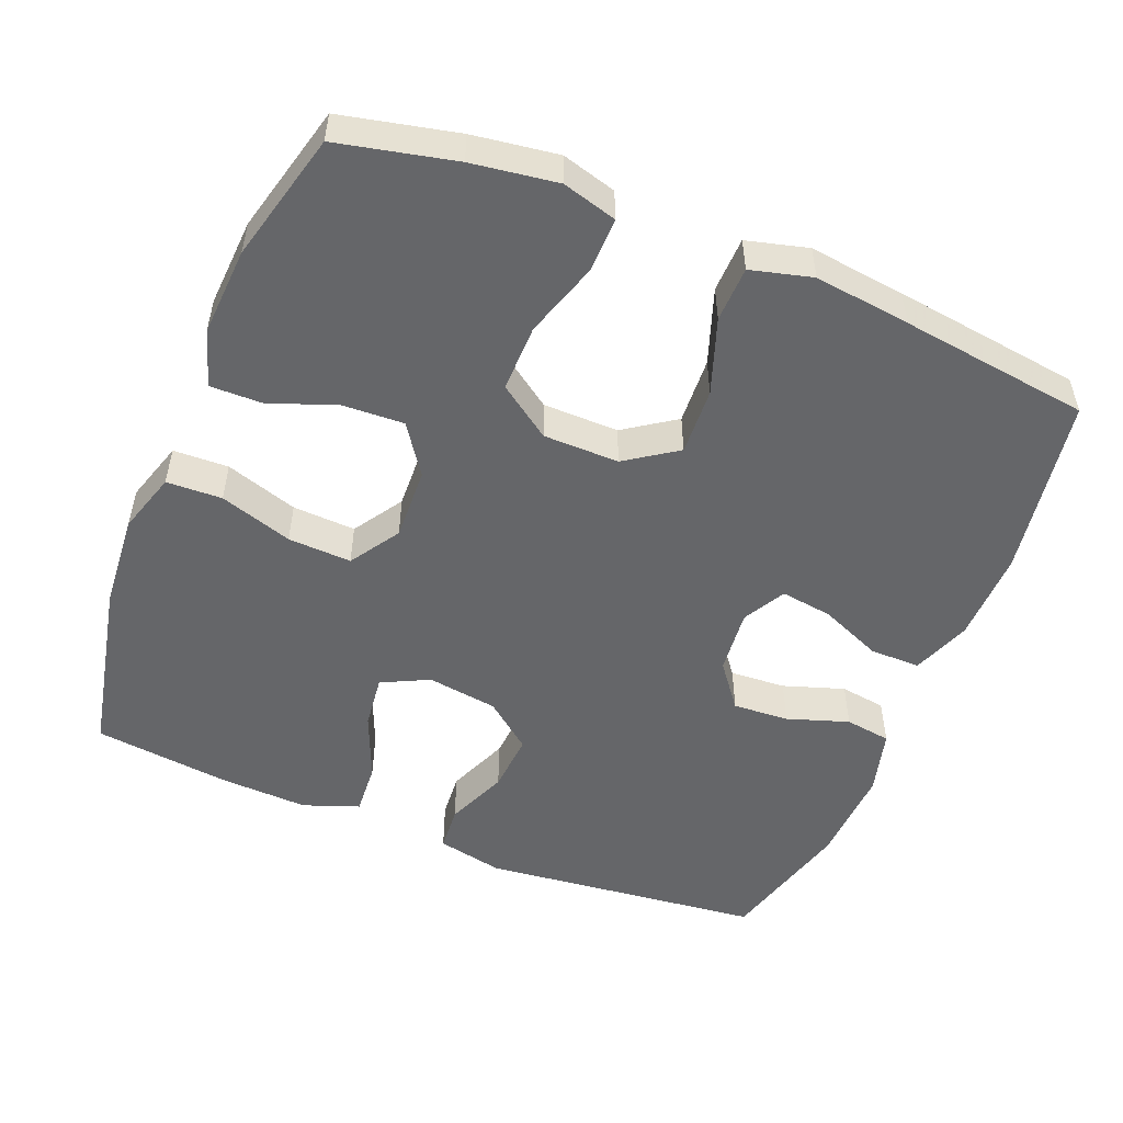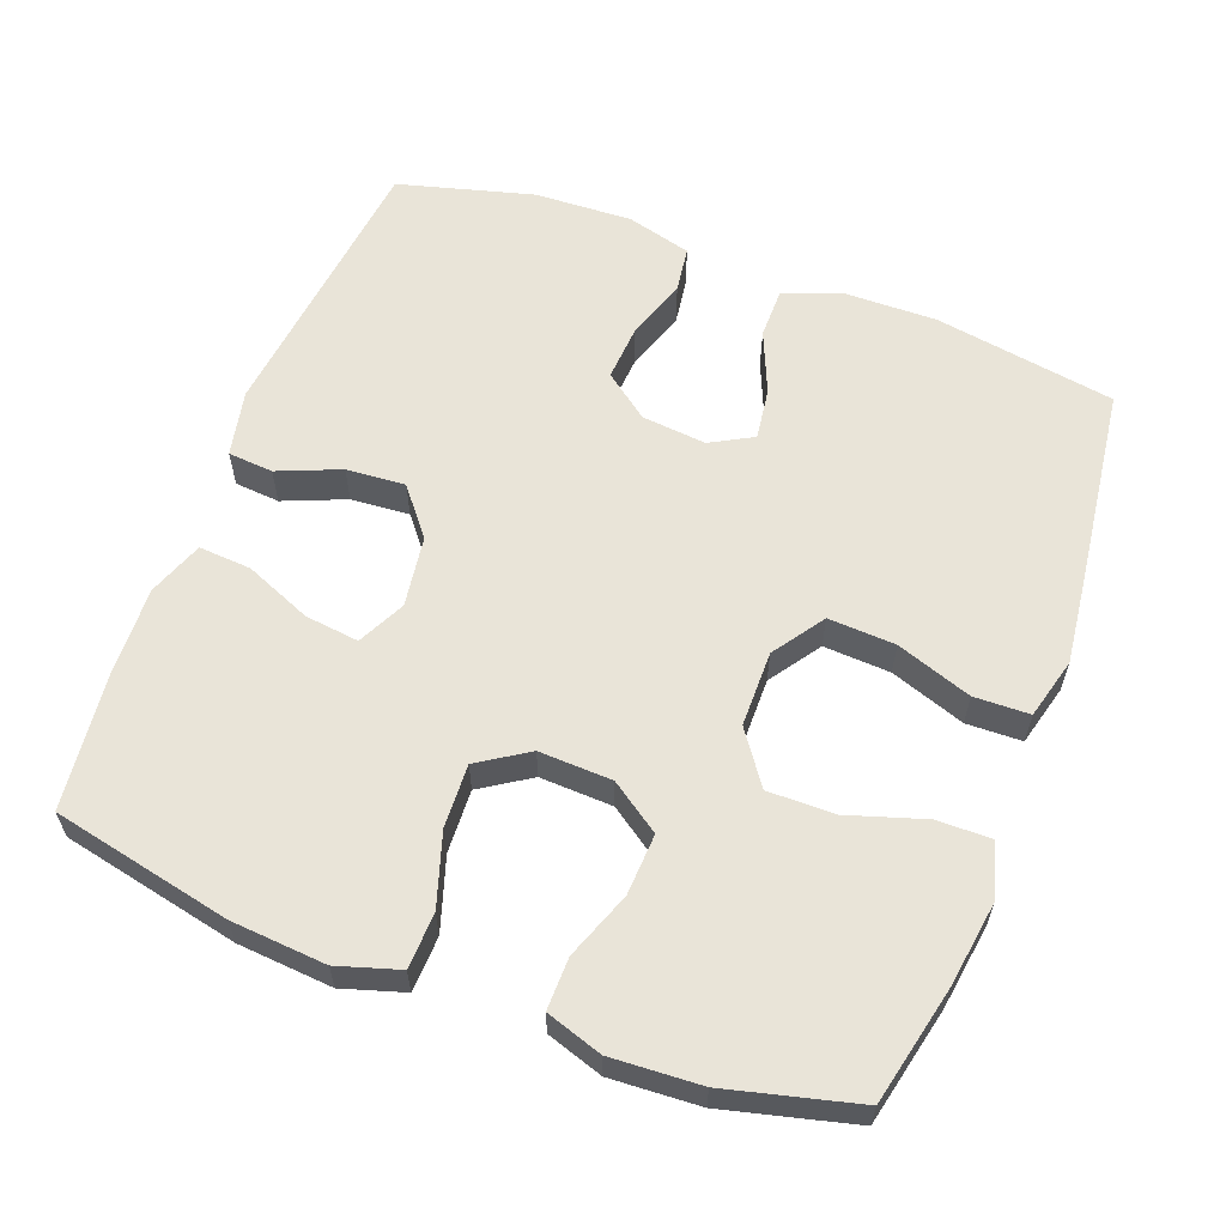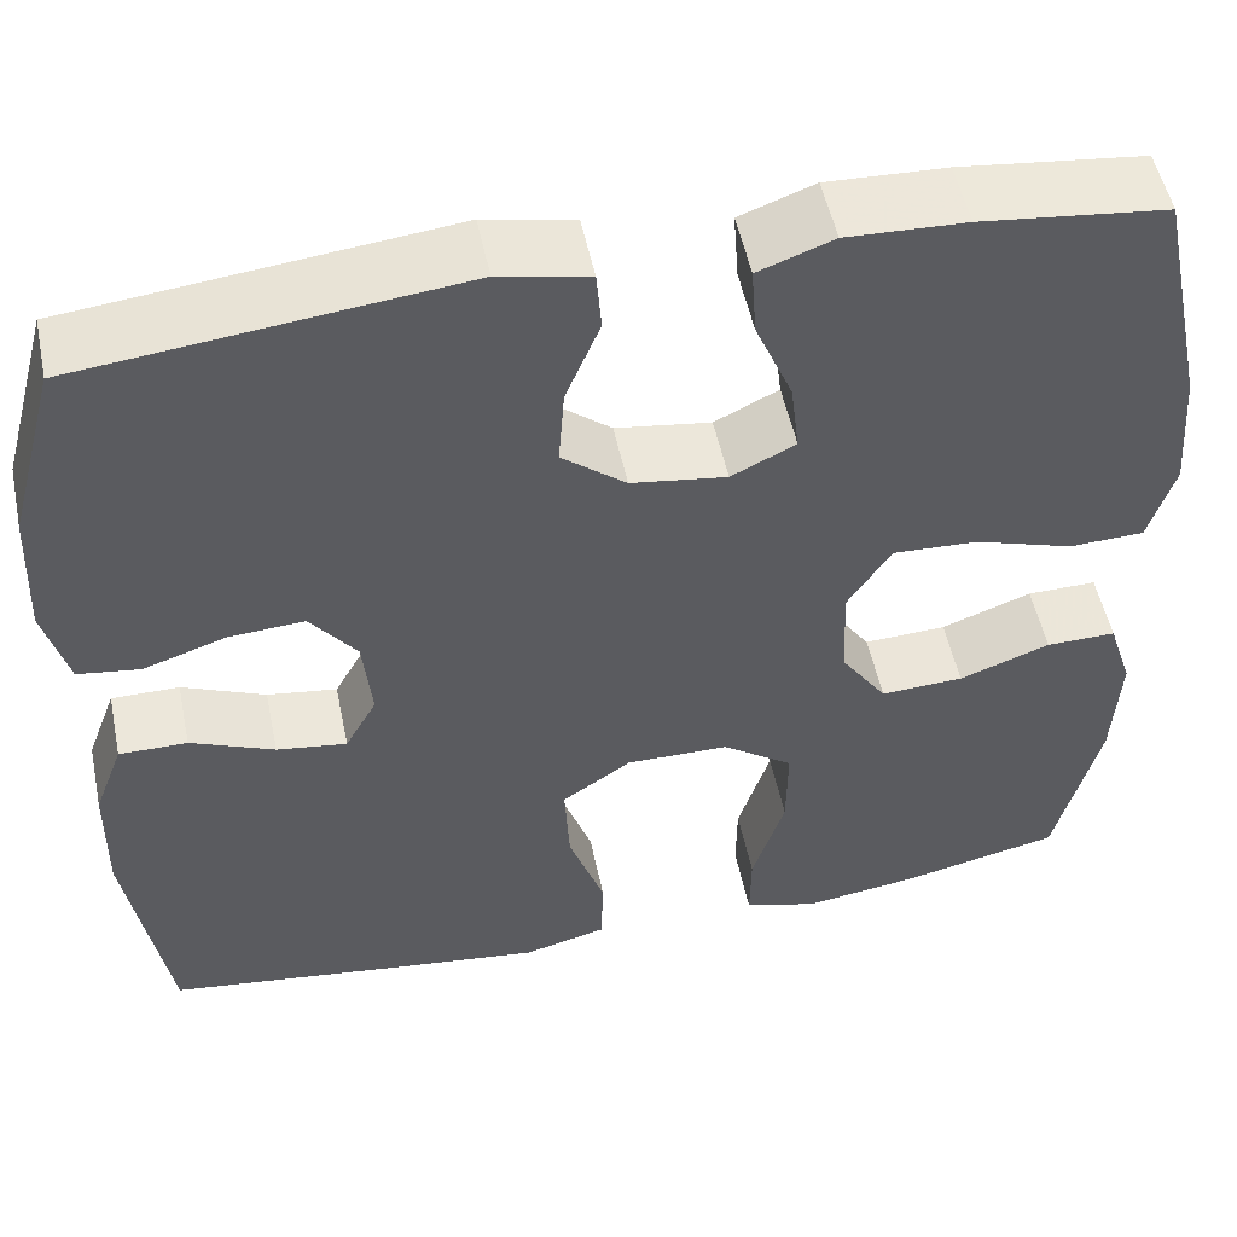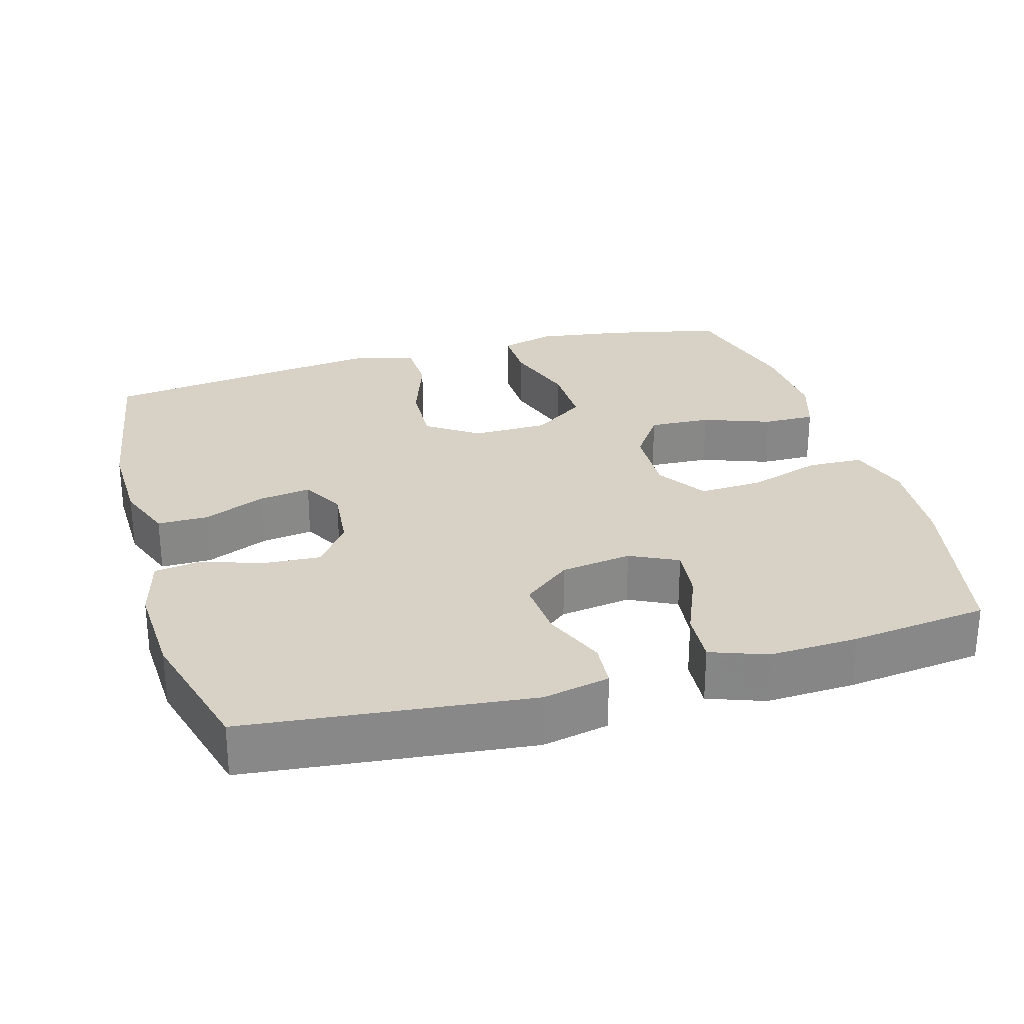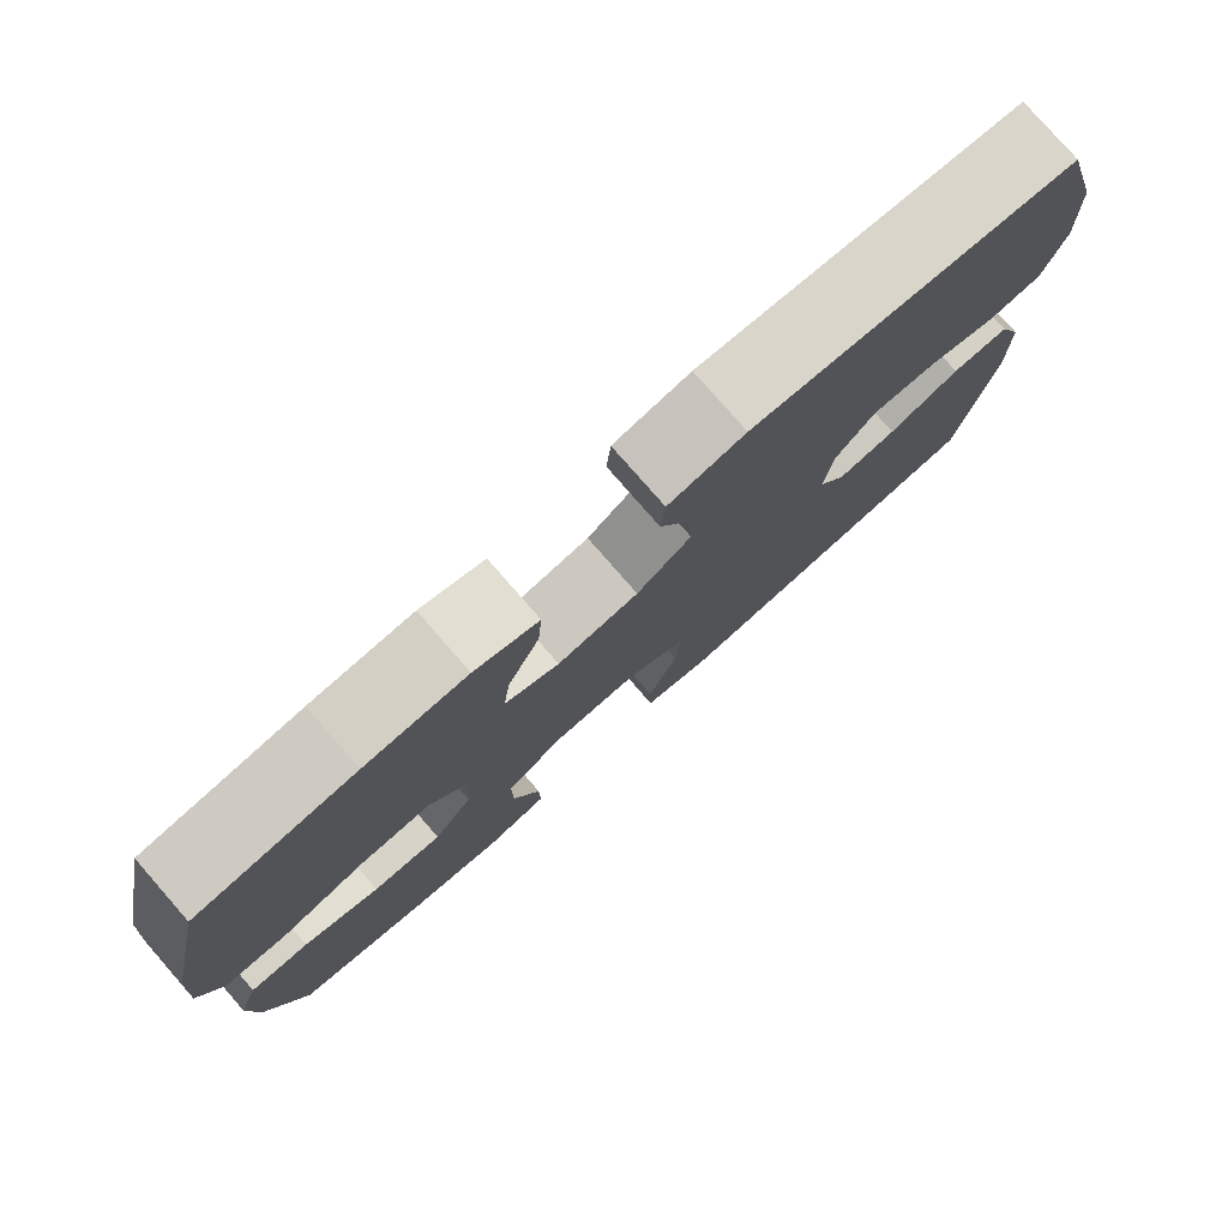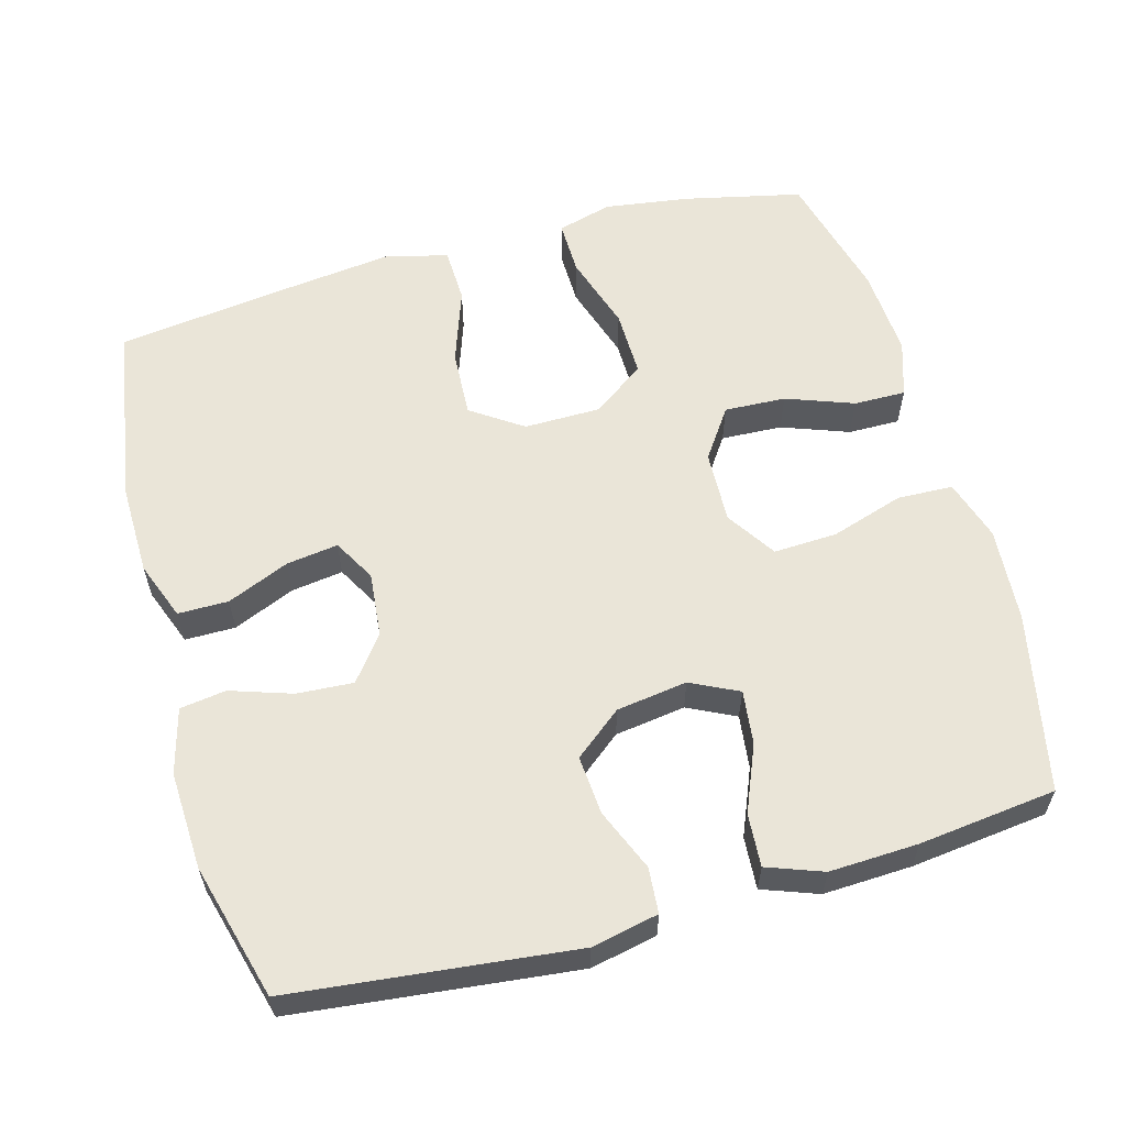
<metadata>
{"format":"obj","ext":"obj","renderer":"f3d","projection":"perspective","resolution":1024,"background":"white","views":[{"elev":-51.8,"azim":157.9,"up":"+Y"},{"elev":60.1,"azim":110.7,"up":"+Y"},{"elev":52.1,"azim":-11.7,"up":"+Z"},{"elev":27.5,"azim":-16.1,"up":"+Y"},{"elev":79.3,"azim":138.8,"up":"+Z"},{"elev":59.0,"azim":-15.6,"up":"+Y"}]}
</metadata>
<code>
v 0.5 0.07 -0.5
v 0.34 0.07 -0.536
v 0.223 0.07 -0.553
v 0.148 0.07 -0.532
v 0.149 0.07 -0.457
v 0.182 0.07 -0.353
v 0.183 0.07 -0.261
v 0.111 0.07 -0.21
v 0.007 0.07 -0.209
v -0.063 0.07 -0.257
v -0.058 0.07 -0.349
v -0.022 0.07 -0.452
v -0.024 0.07 -0.528
v -0.108 0.07 -0.55
v -0.24 0.07 -0.534
v -0.5 0.07 -0.5
v -0.541 0.07 -0.252
v -0.539 0.07 -0.126
v -0.509 0.07 -0.046
v -0.44 0.07 -0.046
v -0.355 0.07 -0.082
v -0.284 0.07 -0.092
v -0.252 0.07 -0.034
v -0.261 0.07 0.055
v -0.308 0.07 0.116
v -0.385 0.07 0.111
v -0.469 0.07 0.083
v -0.532 0.07 0.092
v -0.556 0.07 0.181
v -0.55 0.07 0.315
v -0.5 0.07 0.5
v -0.115 0.07 0.543
v -0.024 0.07 0.524
v -0.019 0.07 0.462
v -0.054 0.07 0.377
v -0.06 0.07 0.296
v 0.005 0.07 0.244
v 0.102 0.07 0.23
v 0.167 0.07 0.262
v 0.158 0.07 0.336
v 0.12 0.07 0.427
v 0.115 0.07 0.499
v 0.191 0.07 0.527
v 0.312 0.07 0.522
v 0.5 0.07 0.5
v 0.552 0.07 0.255
v 0.562 0.07 0.125
v 0.536 0.07 0.041
v 0.46 0.07 0.038
v 0.36 0.07 0.07
v 0.273 0.07 0.074
v 0.229 0.07 0.006
v 0.233 0.07 -0.094
v 0.28 0.07 -0.162
v 0.364 0.07 -0.158
v 0.456 0.07 -0.124
v 0.527 0.07 -0.123
v 0.552 0.07 -0.2
v 0.545 0.07 -0.322
v 0.5 0 -0.5
v 0.34 0 -0.536
v 0.223 0 -0.553
v 0.148 0 -0.532
v 0.149 0 -0.457
v 0.182 0 -0.353
v 0.183 0 -0.261
v 0.111 0 -0.21
v 0.007 0 -0.209
v -0.063 0 -0.257
v -0.058 0 -0.349
v -0.022 0 -0.452
v -0.024 0 -0.528
v -0.108 0 -0.55
v -0.24 0 -0.534
v -0.5 0 -0.5
v -0.541 0 -0.252
v -0.539 0 -0.126
v -0.509 0 -0.046
v -0.44 0 -0.046
v -0.355 0 -0.082
v -0.284 0 -0.092
v -0.252 0 -0.034
v -0.261 0 0.055
v -0.308 0 0.116
v -0.385 0 0.111
v -0.469 0 0.083
v -0.532 0 0.092
v -0.556 0 0.181
v -0.55 0 0.315
v -0.5 0 0.5
v -0.115 0 0.543
v -0.024 0 0.524
v -0.019 0 0.462
v -0.054 0 0.377
v -0.06 0 0.296
v 0.005 0 0.244
v 0.102 0 0.23
v 0.167 0 0.262
v 0.158 0 0.336
v 0.12 0 0.427
v 0.115 0 0.499
v 0.191 0 0.527
v 0.312 0 0.522
v 0.5 0 0.5
v 0.552 0 0.255
v 0.562 0 0.125
v 0.536 0 0.041
v 0.46 0 0.038
v 0.36 0 0.07
v 0.273 0 0.074
v 0.229 0 0.006
v 0.233 0 -0.094
v 0.28 0 -0.162
v 0.364 0 -0.158
v 0.456 0 -0.124
v 0.527 0 -0.123
v 0.552 0 -0.2
v 0.545 0 -0.322
f 4 5 6
f 3 4 6
f 2 3 6
f 1 2 6
f 59 1 6
f 58 59 6
f 57 58 6
f 56 57 6
f 55 56 6
f 54 55 6 7
f 53 54 7 8
f 52 53 8 9
f 51 52 9 10
f 48 49 50
f 47 48 50
f 46 47 50
f 45 46 50
f 44 45 50
f 43 44 50
f 42 43 50
f 41 42 50
f 40 41 50
f 39 40 50 51
f 38 39 51 10
f 33 34 35
f 32 33 35
f 31 32 35
f 30 31 35
f 29 30 35
f 28 29 35
f 27 28 35
f 26 27 35
f 25 26 35 36
f 24 25 36 37
f 19 20 21
f 18 19 21
f 17 18 21
f 16 17 21
f 15 16 21
f 14 15 21
f 13 14 21
f 12 13 21
f 11 12 21
f 10 11 21 22
f 37 38 10
f 24 37 10
f 23 24 10
f 10 22 23
f 65 64 63
f 65 63 62
f 65 62 61
f 65 61 60
f 65 60 118
f 65 118 117
f 65 117 116
f 65 116 115
f 65 115 114
f 66 65 114 113
f 67 66 113 112
f 68 67 112 111
f 69 68 111 110
f 109 108 107
f 109 107 106
f 109 106 105
f 109 105 104
f 109 104 103
f 109 103 102
f 109 102 101
f 109 101 100
f 109 100 99
f 110 109 99 98
f 69 110 98 97
f 94 93 92
f 94 92 91
f 94 91 90
f 94 90 89
f 94 89 88
f 94 88 87
f 94 87 86
f 94 86 85
f 95 94 85 84
f 96 95 84 83
f 80 79 78
f 80 78 77
f 80 77 76
f 80 76 75
f 80 75 74
f 80 74 73
f 80 73 72
f 80 72 71
f 80 71 70
f 81 80 70 69
f 69 97 96
f 69 96 83
f 69 83 82
f 82 81 69
f 1 60 61 2
f 2 61 62 3
f 3 62 63 4
f 4 63 64 5
f 5 64 65 6
f 6 65 66 7
f 7 66 67 8
f 8 67 68 9
f 9 68 69 10
f 10 69 70 11
f 11 70 71 12
f 12 71 72 13
f 13 72 73 14
f 14 73 74 15
f 15 74 75 16
f 16 75 76 17
f 17 76 77 18
f 18 77 78 19
f 19 78 79 20
f 20 79 80 21
f 21 80 81 22
f 22 81 82 23
f 23 82 83 24
f 24 83 84 25
f 25 84 85 26
f 26 85 86 27
f 27 86 87 28
f 28 87 88 29
f 29 88 89 30
f 30 89 90 31
f 31 90 91 32
f 32 91 92 33
f 33 92 93 34
f 34 93 94 35
f 35 94 95 36
f 36 95 96 37
f 37 96 97 38
f 38 97 98 39
f 39 98 99 40
f 40 99 100 41
f 41 100 101 42
f 42 101 102 43
f 43 102 103 44
f 44 103 104 45
f 45 104 105 46
f 46 105 106 47
f 47 106 107 48
f 48 107 108 49
f 49 108 109 50
f 50 109 110 51
f 51 110 111 52
f 52 111 112 53
f 53 112 113 54
f 54 113 114 55
f 55 114 115 56
f 56 115 116 57
f 57 116 117 58
f 58 117 118 59
f 59 118 60 1

</code>
